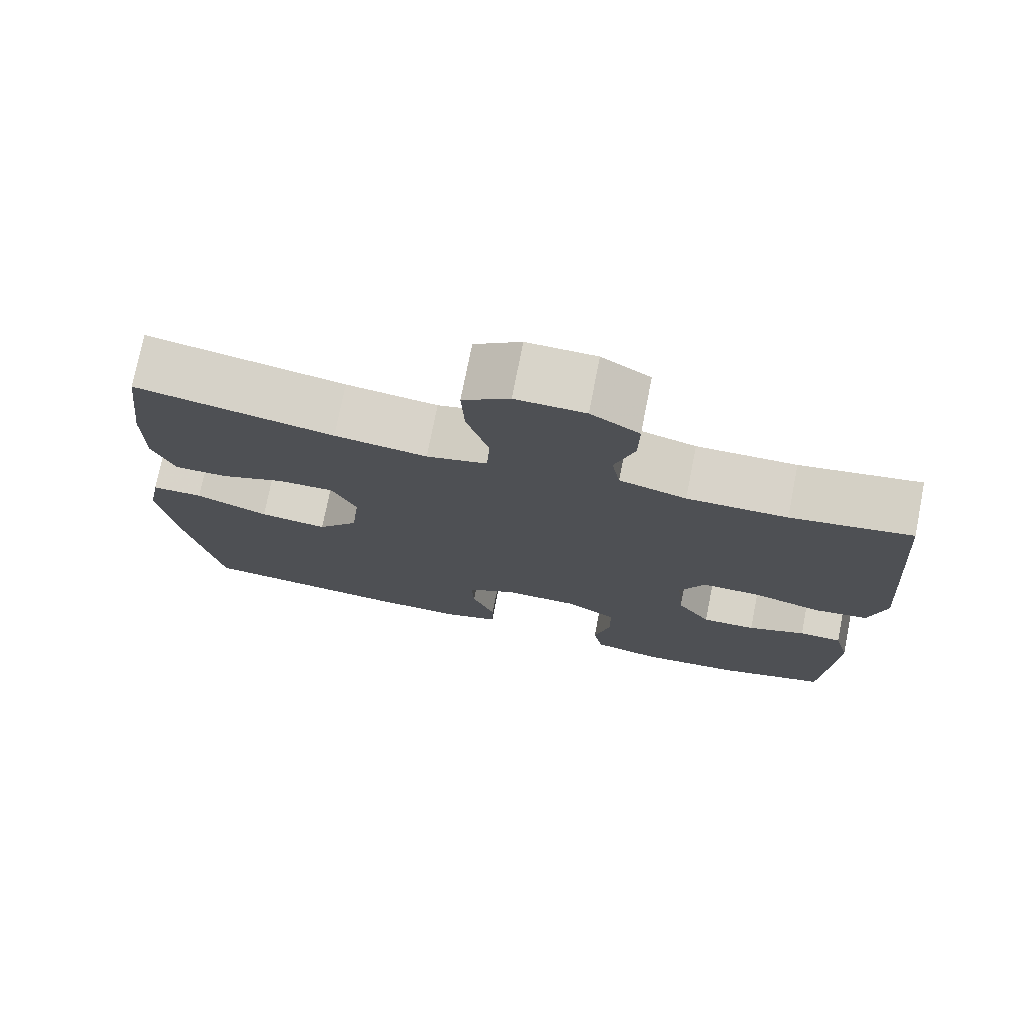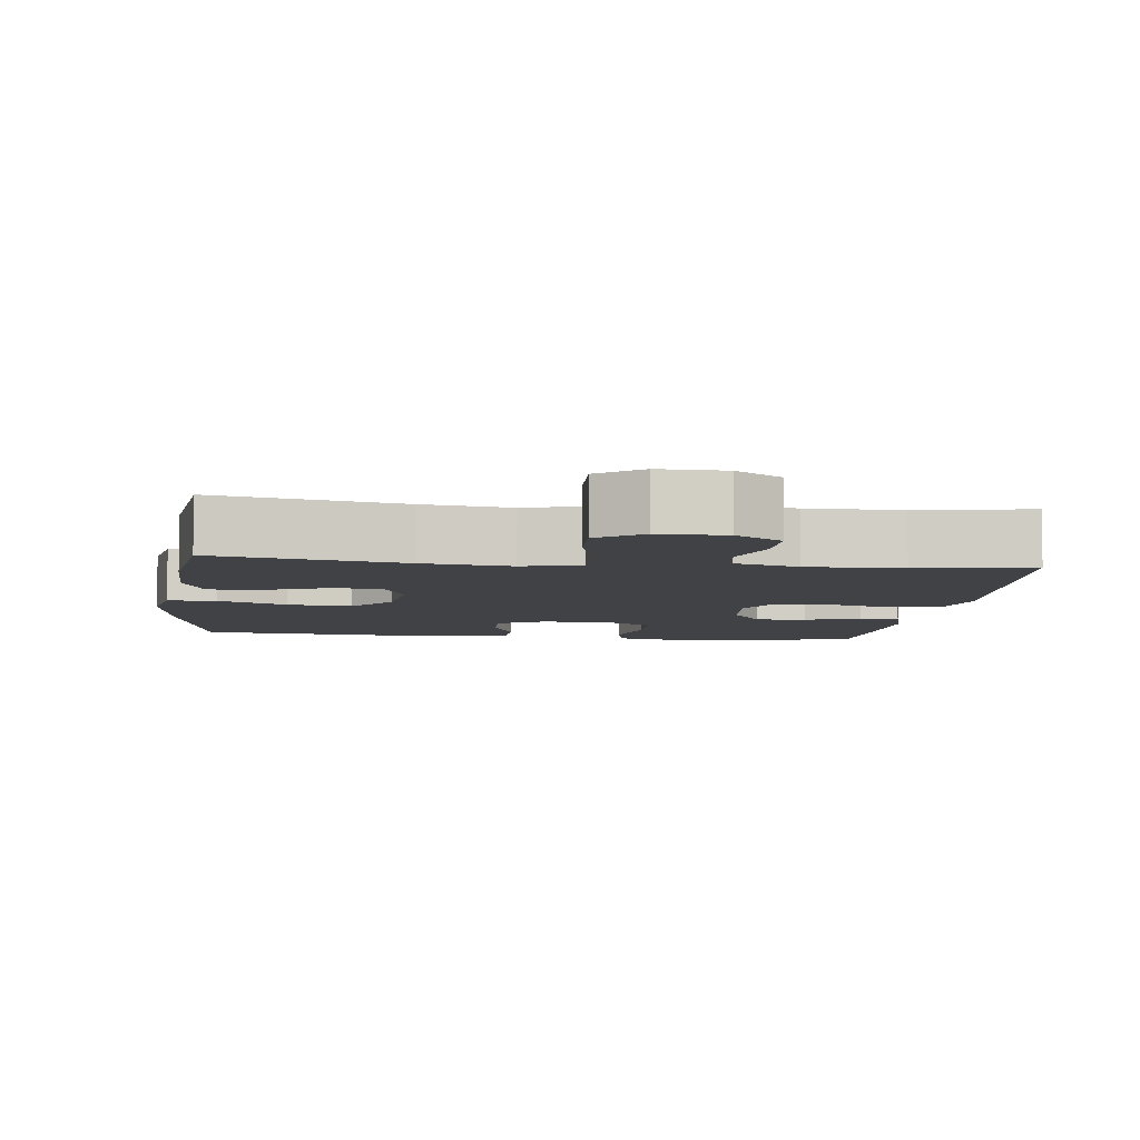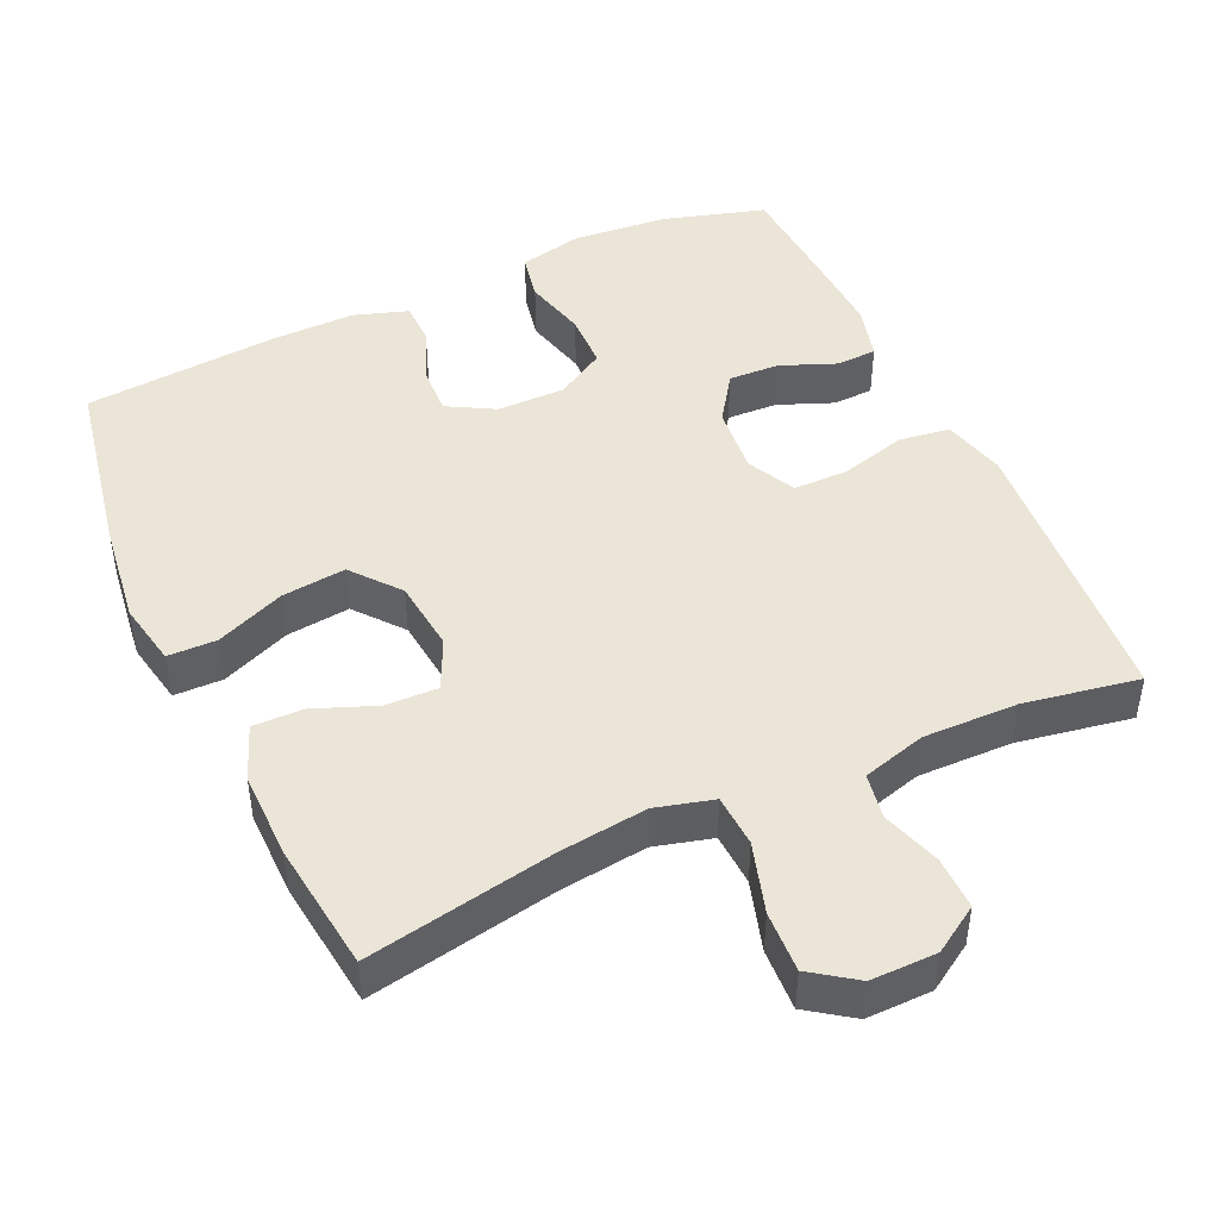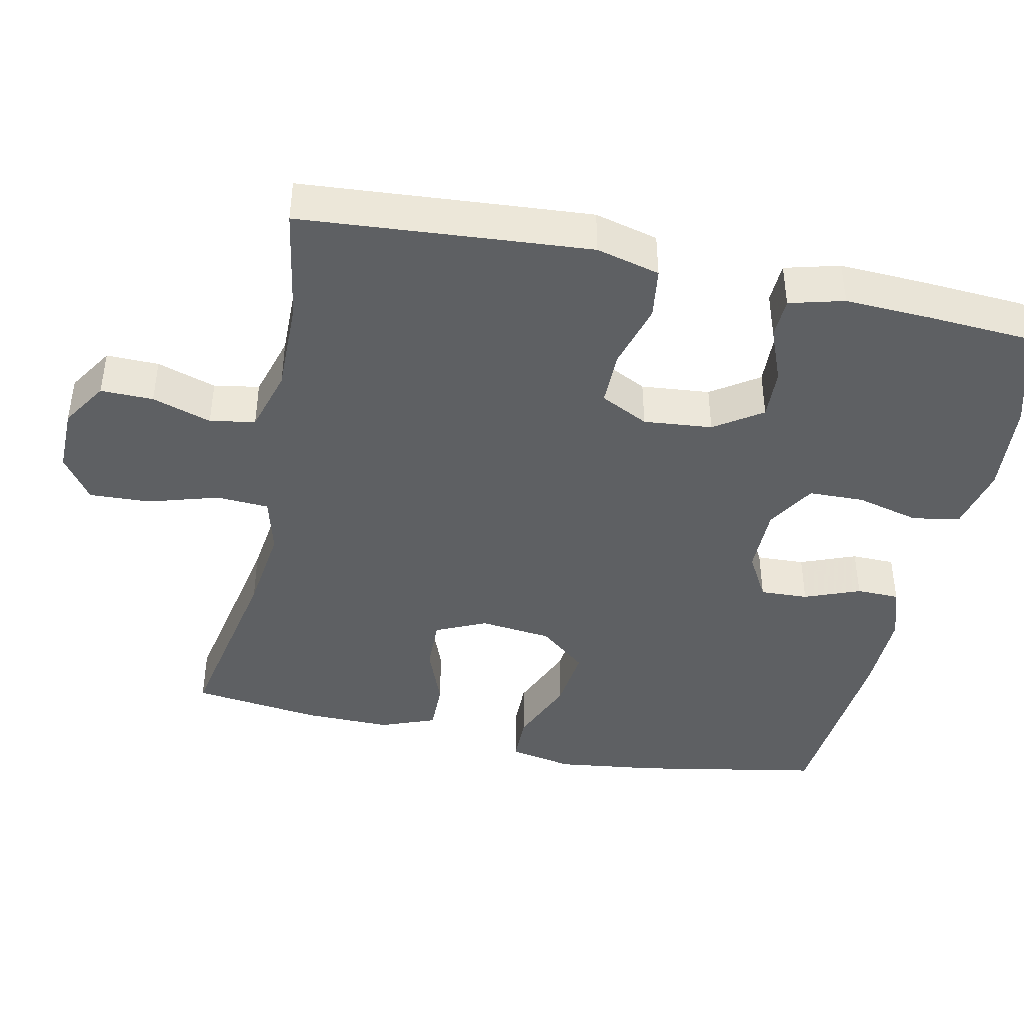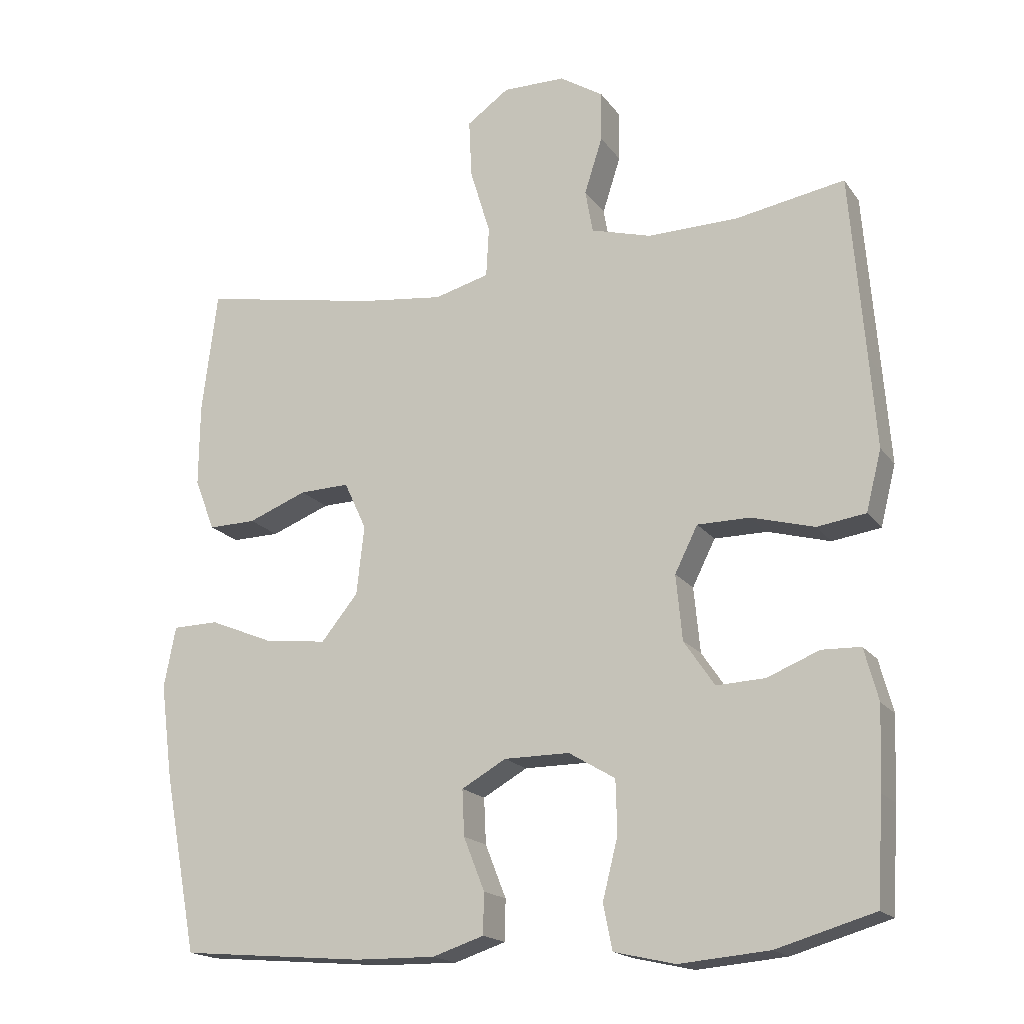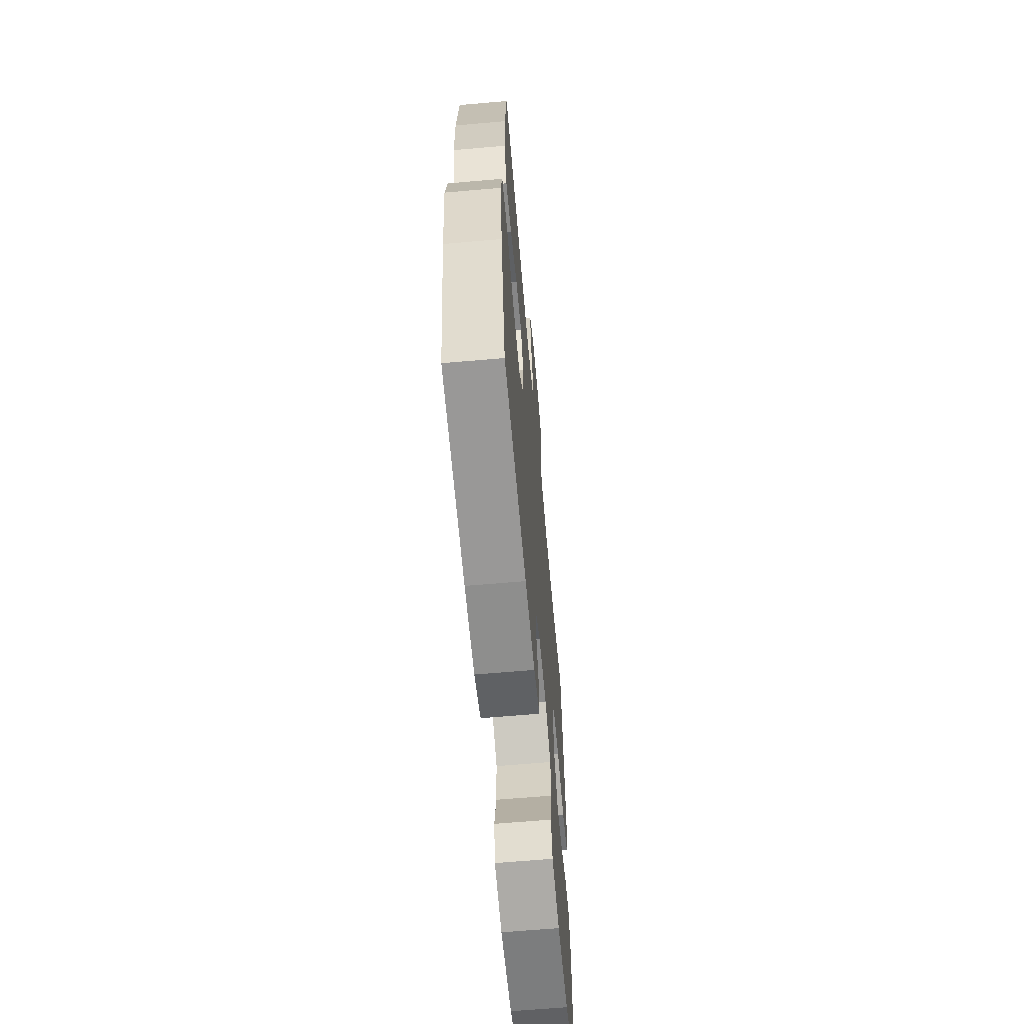
<metadata>
{"format":"obj","ext":"obj","renderer":"f3d","projection":"perspective","resolution":1024,"background":"white","views":[{"elev":75.4,"azim":11.2,"up":"+Z"},{"elev":-6.5,"azim":-7.0,"up":"+Y"},{"elev":45.9,"azim":-24.6,"up":"+Y"},{"elev":-42.5,"azim":77.9,"up":"+Y"},{"elev":-17.9,"azim":24.4,"up":"+Z"},{"elev":-63.8,"azim":-84.9,"up":"+Z"}]}
</metadata>
<code>
v 0.5 0.07 0.5
v 0.521 0.07 0.235
v 0.531 0.07 0.105
v 0.509 0.07 0.018
v 0.439 0.07 0.008
v 0.349 0.07 0.033
v 0.273 0.07 0.033
v 0.24 0.07 -0.033
v 0.249 0.07 -0.127
v 0.293 0.07 -0.192
v 0.363 0.07 -0.189
v 0.438 0.07 -0.159
v 0.494 0.07 -0.161
v 0.514 0.07 -0.236
v 0.509 0.07 -0.353
v 0.5 0.07 -0.5
v 0.359 0.07 -0.541
v 0.23 0.07 -0.552
v 0.142 0.07 -0.532
v 0.129 0.07 -0.467
v 0.151 0.07 -0.38
v 0.149 0.07 -0.304
v 0.082 0.07 -0.264
v -0.012 0.07 -0.264
v -0.076 0.07 -0.3
v -0.073 0.07 -0.366
v -0.043 0.07 -0.442
v -0.044 0.07 -0.501
v -0.118 0.07 -0.525
v -0.234 0.07 -0.523
v -0.5 0.07 -0.5
v -0.548 0.07 -0.246
v -0.566 0.07 -0.108
v -0.549 0.07 -0.02
v -0.482 0.07 -0.019
v -0.388 0.07 -0.058
v -0.3 0.07 -0.068
v -0.247 0.07 -0.003
v -0.236 0.07 0.096
v -0.268 0.07 0.165
v -0.34 0.07 0.163
v -0.425 0.07 0.13
v -0.494 0.07 0.129
v -0.523 0.07 0.204
v -0.522 0.07 0.323
v -0.5 0.07 0.5
v -0.242 0.07 0.451
v -0.122 0.07 0.436
v -0.043 0.07 0.457
v -0.039 0.07 0.529
v -0.068 0.07 0.625
v -0.072 0.07 0.709
v -0.011 0.07 0.752
v 0.079 0.07 0.751
v 0.142 0.07 0.711
v 0.141 0.07 0.639
v 0.115 0.07 0.558
v 0.126 0.07 0.496
v 0.213 0.07 0.471
v 0.343 0.07 0.473
v 0.5 0 0.5
v 0.521 0 0.235
v 0.531 0 0.105
v 0.509 0 0.018
v 0.439 0 0.008
v 0.349 0 0.033
v 0.273 0 0.033
v 0.24 0 -0.033
v 0.249 0 -0.127
v 0.293 0 -0.192
v 0.363 0 -0.189
v 0.438 0 -0.159
v 0.494 0 -0.161
v 0.514 0 -0.236
v 0.509 0 -0.353
v 0.5 0 -0.5
v 0.359 0 -0.541
v 0.23 0 -0.552
v 0.142 0 -0.532
v 0.129 0 -0.467
v 0.151 0 -0.38
v 0.149 0 -0.304
v 0.082 0 -0.264
v -0.012 0 -0.264
v -0.076 0 -0.3
v -0.073 0 -0.366
v -0.043 0 -0.442
v -0.044 0 -0.501
v -0.118 0 -0.525
v -0.234 0 -0.523
v -0.5 0 -0.5
v -0.548 0 -0.246
v -0.566 0 -0.108
v -0.549 0 -0.02
v -0.482 0 -0.019
v -0.388 0 -0.058
v -0.3 0 -0.068
v -0.247 0 -0.003
v -0.236 0 0.096
v -0.268 0 0.165
v -0.34 0 0.163
v -0.425 0 0.13
v -0.494 0 0.129
v -0.523 0 0.204
v -0.522 0 0.323
v -0.5 0 0.5
v -0.242 0 0.451
v -0.122 0 0.436
v -0.043 0 0.457
v -0.039 0 0.529
v -0.068 0 0.625
v -0.072 0 0.709
v -0.011 0 0.752
v 0.079 0 0.751
v 0.142 0 0.711
v 0.141 0 0.639
v 0.115 0 0.558
v 0.126 0 0.496
v 0.213 0 0.471
v 0.343 0 0.473
f 54 55 56 57
f 54 57 58
f 53 54 58
f 50 51 52 53
f 49 50 53 58
f 48 49 58 59
f 44 45 46 47
f 44 47 48
f 41 42 43 44
f 40 41 44 48
f 39 40 48 59
f 33 34 35 36
f 33 36 37
f 32 33 37
f 31 32 37
f 30 31 37 38
f 26 27 28 29
f 25 26 29 30
f 18 19 20 21
f 18 21 22
f 17 18 22
f 16 17 22
f 15 16 22 23
f 11 12 13 14
f 10 11 14 15
f 3 4 5 6
f 3 6 7
f 60 1 2 3
f 60 3 7
f 59 60 7 8
f 39 59 8
f 25 30 38 39
f 24 25 39 8
f 23 24 8 9
f 10 15 23
f 9 10 23
f 117 116 115 114
f 118 117 114
f 118 114 113
f 113 112 111 110
f 118 113 110 109
f 119 118 109 108
f 107 106 105 104
f 108 107 104
f 104 103 102 101
f 108 104 101 100
f 119 108 100 99
f 96 95 94 93
f 97 96 93
f 97 93 92
f 97 92 91
f 98 97 91 90
f 89 88 87 86
f 90 89 86 85
f 81 80 79 78
f 82 81 78
f 82 78 77
f 82 77 76
f 83 82 76 75
f 74 73 72 71
f 75 74 71 70
f 66 65 64 63
f 67 66 63
f 63 62 61 120
f 67 63 120
f 68 67 120 119
f 68 119 99
f 99 98 90 85
f 68 99 85 84
f 69 68 84 83
f 83 75 70
f 83 70 69
f 1 61 62 2
f 2 62 63 3
f 3 63 64 4
f 4 64 65 5
f 5 65 66 6
f 6 66 67 7
f 7 67 68 8
f 8 68 69 9
f 9 69 70 10
f 10 70 71 11
f 11 71 72 12
f 12 72 73 13
f 13 73 74 14
f 14 74 75 15
f 15 75 76 16
f 16 76 77 17
f 17 77 78 18
f 18 78 79 19
f 19 79 80 20
f 20 80 81 21
f 21 81 82 22
f 22 82 83 23
f 23 83 84 24
f 24 84 85 25
f 25 85 86 26
f 26 86 87 27
f 27 87 88 28
f 28 88 89 29
f 29 89 90 30
f 30 90 91 31
f 31 91 92 32
f 32 92 93 33
f 33 93 94 34
f 34 94 95 35
f 35 95 96 36
f 36 96 97 37
f 37 97 98 38
f 38 98 99 39
f 39 99 100 40
f 40 100 101 41
f 41 101 102 42
f 42 102 103 43
f 43 103 104 44
f 44 104 105 45
f 45 105 106 46
f 46 106 107 47
f 47 107 108 48
f 48 108 109 49
f 49 109 110 50
f 50 110 111 51
f 51 111 112 52
f 52 112 113 53
f 53 113 114 54
f 54 114 115 55
f 55 115 116 56
f 56 116 117 57
f 57 117 118 58
f 58 118 119 59
f 59 119 120 60
f 60 120 61 1

</code>
